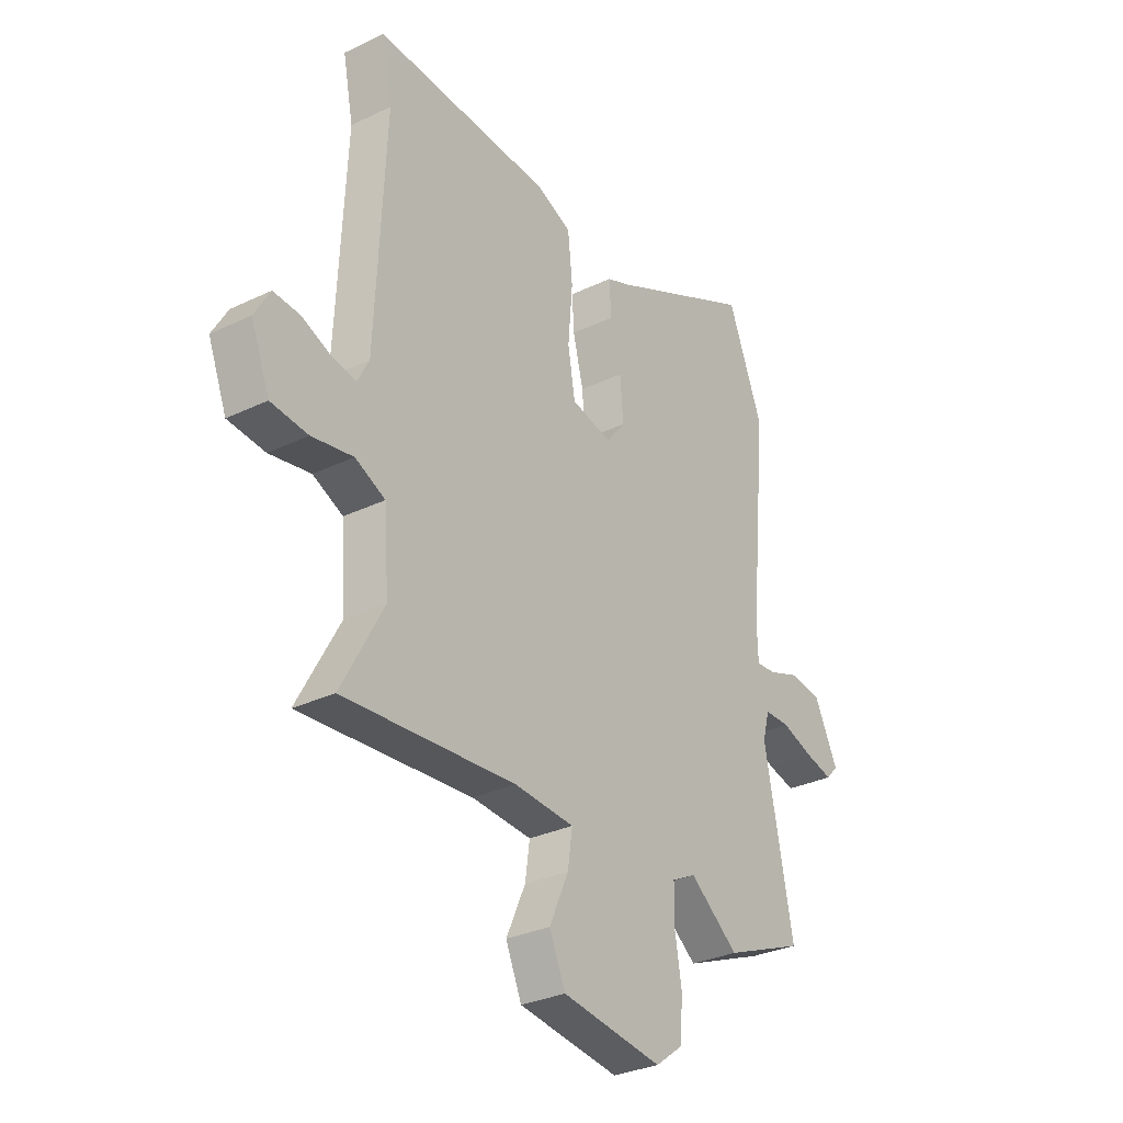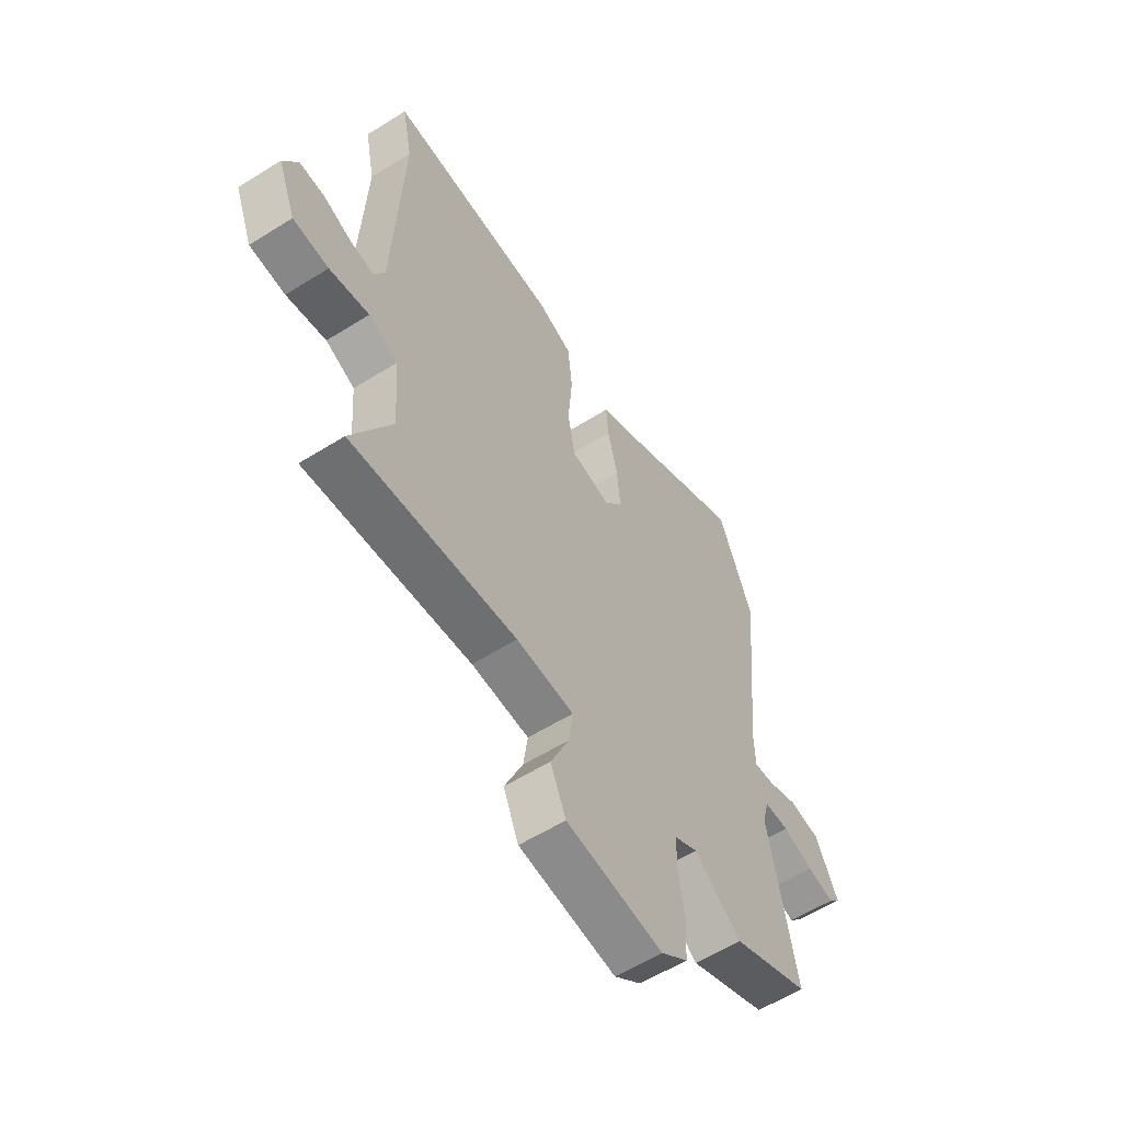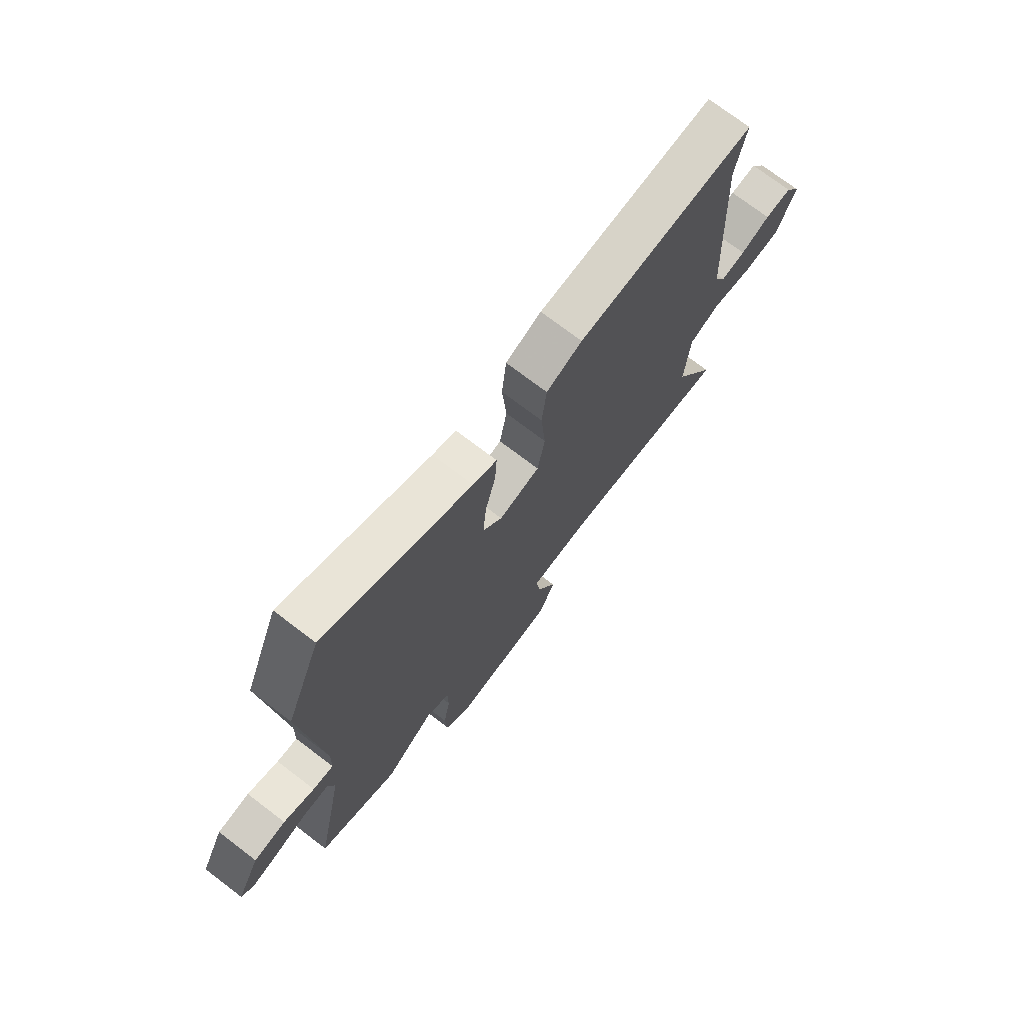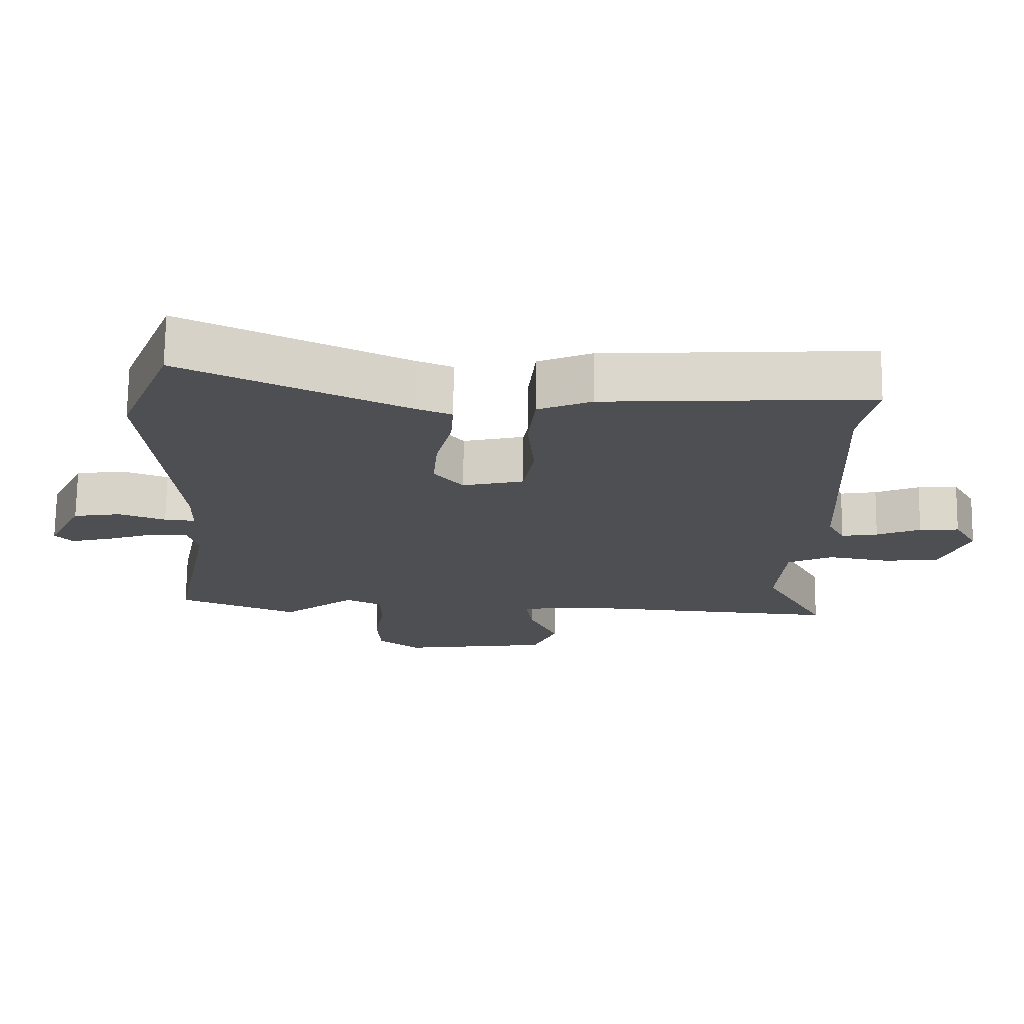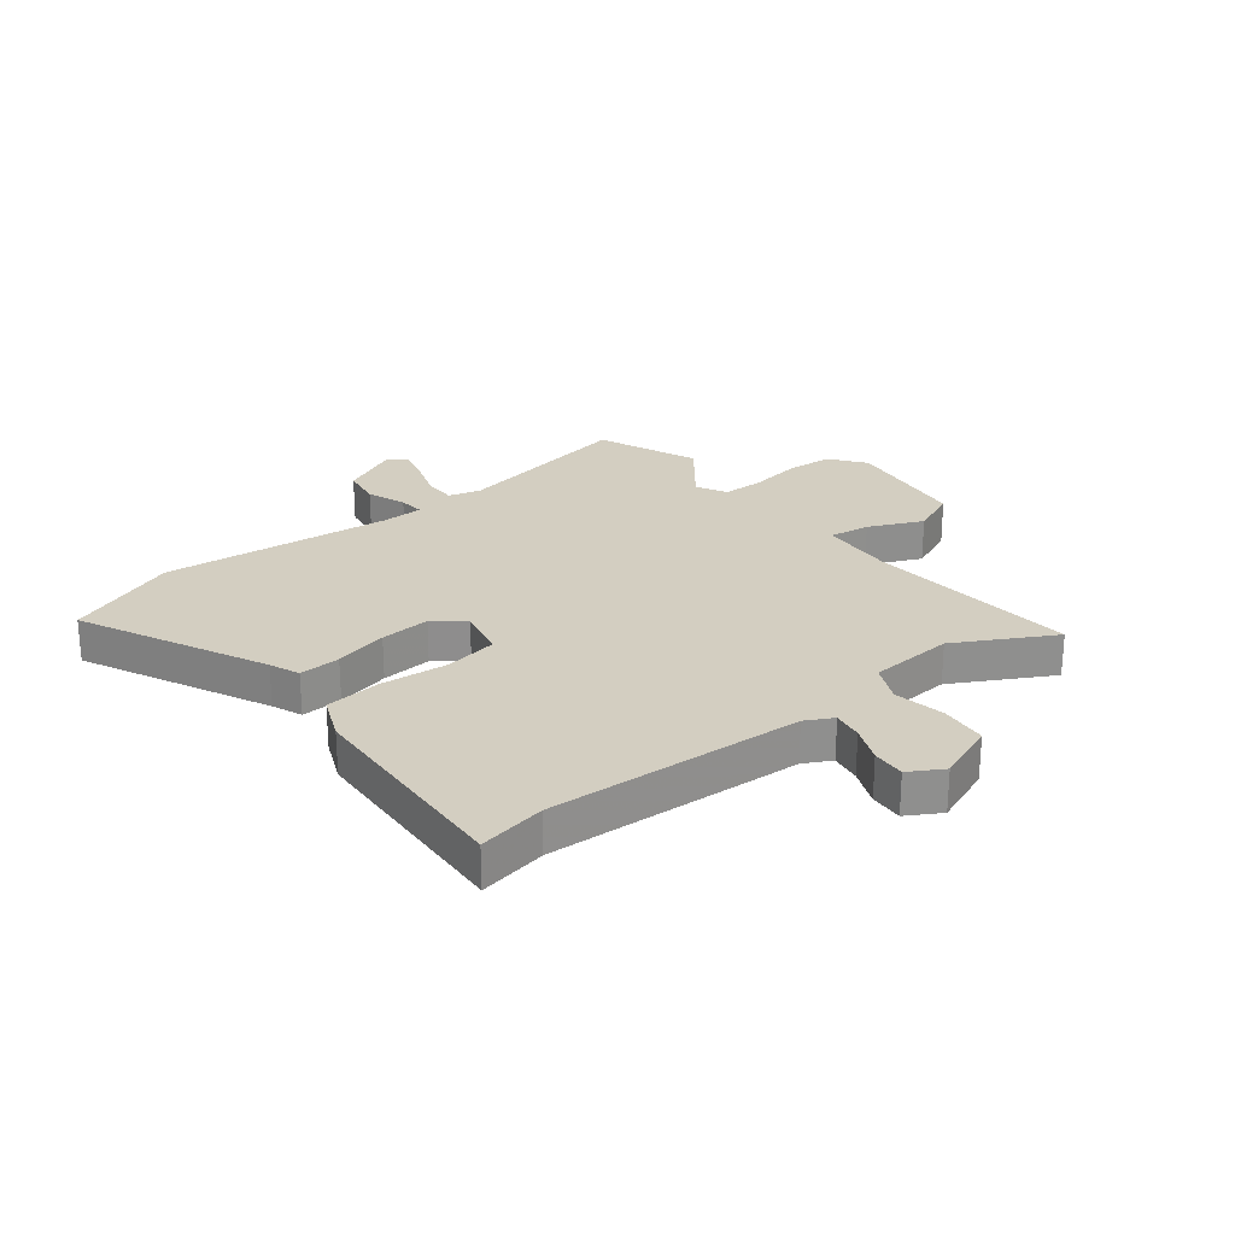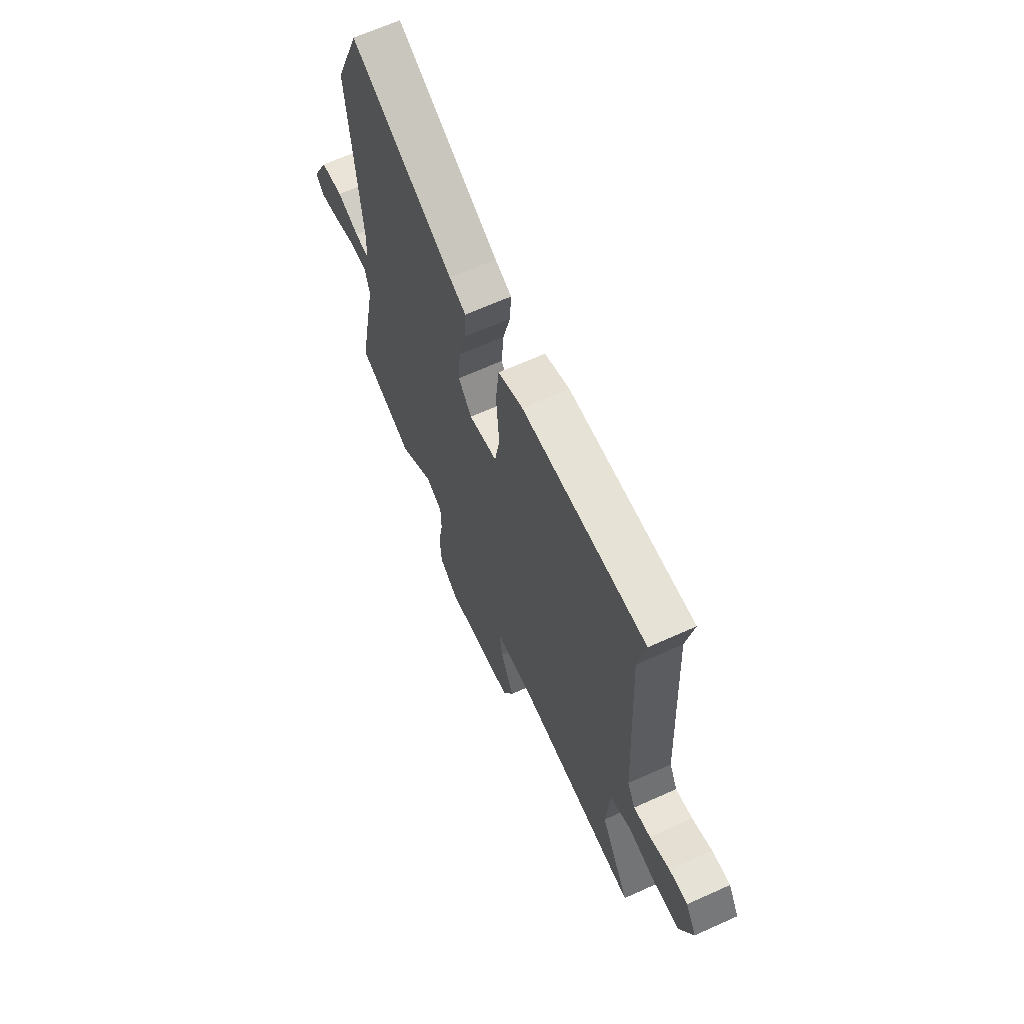
<metadata>
{"format":"obj","ext":"obj","renderer":"f3d","projection":"perspective","resolution":1024,"background":"white","views":[{"elev":-30.8,"azim":124.6,"up":"+Z"},{"elev":-58.0,"azim":123.1,"up":"+Z"},{"elev":73.6,"azim":-52.7,"up":"+Z"},{"elev":72.1,"azim":0.7,"up":"+Z"},{"elev":25.2,"azim":51.9,"up":"+Y"},{"elev":65.8,"azim":65.6,"up":"+Z"}]}
</metadata>
<code>
v 0.509 0.07 0.548
v 0.486 0.07 0.43
v 0.507 0.07 -0.016
v 0.532 0.07 -0.064
v 0.585 0.07 -0.055
v 0.649 0.07 -0.028
v 0.707 0.07 -0.024
v 0.741 0.07 -0.083
v 0.7 0.07 -0.188
v 0.619 0.07 -0.196
v 0.529 0.07 -0.18
v 0.463 0.07 -0.211
v 0.452 0.07 -0.36
v 0.544 0.07 -0.529
v 0.168 0.07 -0.5
v 0.037 0.07 -0.509
v 0.047 0.07 -0.58
v 0.089 0.07 -0.674
v 0.054 0.07 -0.755
v -0.166 0.07 -0.785
v -0.227 0.07 -0.739
v -0.232 0.07 -0.657
v -0.217 0.07 -0.566
v -0.218 0.07 -0.494
v -0.271 0.07 -0.467
v -0.378 0.07 -0.55
v -0.554 0.07 -0.478
v -0.491 0.07 -0.157
v -0.506 0.07 -0.101
v -0.562 0.07 -0.101
v -0.632 0.07 -0.125
v -0.692 0.07 -0.14
v -0.718 0.07 -0.112
v -0.667 0.07 -0.007
v -0.597 0.07 0.004
v -0.529 0.07 -0.021
v -0.484 0.07 -0.025
v -0.482 0.07 0.048
v -0.52 0.07 0.45
v -0.443 0.07 0.645
v -0.121 0.07 0.491
v -0.069 0.07 0.47
v -0.073 0.07 0.398
v -0.096 0.07 0.305
v -0.103 0.07 0.217
v -0.061 0.07 0.165
v 0.028 0.07 0.186
v 0.044 0.07 0.278
v 0.034 0.07 0.396
v 0.044 0.07 0.494
v 0.122 0.07 0.527
v 0.509 0 0.548
v 0.486 0 0.43
v 0.507 0 -0.016
v 0.532 0 -0.064
v 0.585 0 -0.055
v 0.649 0 -0.028
v 0.707 0 -0.024
v 0.741 0 -0.083
v 0.7 0 -0.188
v 0.619 0 -0.196
v 0.529 0 -0.18
v 0.463 0 -0.211
v 0.452 0 -0.36
v 0.544 0 -0.529
v 0.168 0 -0.5
v 0.037 0 -0.509
v 0.047 0 -0.58
v 0.089 0 -0.674
v 0.054 0 -0.755
v -0.166 0 -0.785
v -0.227 0 -0.739
v -0.232 0 -0.657
v -0.217 0 -0.566
v -0.218 0 -0.494
v -0.271 0 -0.467
v -0.378 0 -0.55
v -0.554 0 -0.478
v -0.491 0 -0.157
v -0.506 0 -0.101
v -0.562 0 -0.101
v -0.632 0 -0.125
v -0.692 0 -0.14
v -0.718 0 -0.112
v -0.667 0 -0.007
v -0.597 0 0.004
v -0.529 0 -0.021
v -0.484 0 -0.025
v -0.482 0 0.048
v -0.52 0 0.45
v -0.443 0 0.645
v -0.121 0 0.491
v -0.069 0 0.47
v -0.073 0 0.398
v -0.096 0 0.305
v -0.103 0 0.217
v -0.061 0 0.165
v 0.028 0 0.186
v 0.044 0 0.278
v 0.034 0 0.396
v 0.044 0 0.494
v 0.122 0 0.527
f 48 49 50 51
f 47 48 51 1
f 41 42 43 44
f 41 44 45
f 38 39 40 41
f 37 38 41 45
f 33 34 35 36
f 33 36 37
f 30 31 32 33
f 30 33 37
f 29 30 37 45
f 25 26 27 28
f 24 25 28 29
f 20 21 22 23
f 20 23 24
f 17 18 19 20
f 16 17 20 24
f 15 16 24 29
f 13 14 15 29
f 8 9 10 11
f 6 7 8 11
f 5 6 11 12
f 4 5 12
f 3 4 12
f 2 3 12
f 47 1 2
f 47 2 12 13
f 29 45 46
f 13 29 46 47
f 102 101 100 99
f 52 102 99 98
f 95 94 93 92
f 96 95 92
f 92 91 90 89
f 96 92 89 88
f 87 86 85 84
f 88 87 84
f 84 83 82 81
f 88 84 81
f 96 88 81 80
f 79 78 77 76
f 80 79 76 75
f 74 73 72 71
f 75 74 71
f 71 70 69 68
f 75 71 68 67
f 80 75 67 66
f 80 66 65 64
f 62 61 60 59
f 62 59 58 57
f 63 62 57 56
f 63 56 55
f 63 55 54
f 63 54 53
f 53 52 98
f 64 63 53 98
f 97 96 80
f 98 97 80 64
f 1 52 53 2
f 2 53 54 3
f 3 54 55 4
f 4 55 56 5
f 5 56 57 6
f 6 57 58 7
f 7 58 59 8
f 8 59 60 9
f 9 60 61 10
f 10 61 62 11
f 11 62 63 12
f 12 63 64 13
f 13 64 65 14
f 14 65 66 15
f 15 66 67 16
f 16 67 68 17
f 17 68 69 18
f 18 69 70 19
f 19 70 71 20
f 20 71 72 21
f 21 72 73 22
f 22 73 74 23
f 23 74 75 24
f 24 75 76 25
f 25 76 77 26
f 26 77 78 27
f 27 78 79 28
f 28 79 80 29
f 29 80 81 30
f 30 81 82 31
f 31 82 83 32
f 32 83 84 33
f 33 84 85 34
f 34 85 86 35
f 35 86 87 36
f 36 87 88 37
f 37 88 89 38
f 38 89 90 39
f 39 90 91 40
f 40 91 92 41
f 41 92 93 42
f 42 93 94 43
f 43 94 95 44
f 44 95 96 45
f 45 96 97 46
f 46 97 98 47
f 47 98 99 48
f 48 99 100 49
f 49 100 101 50
f 50 101 102 51
f 51 102 52 1

</code>
